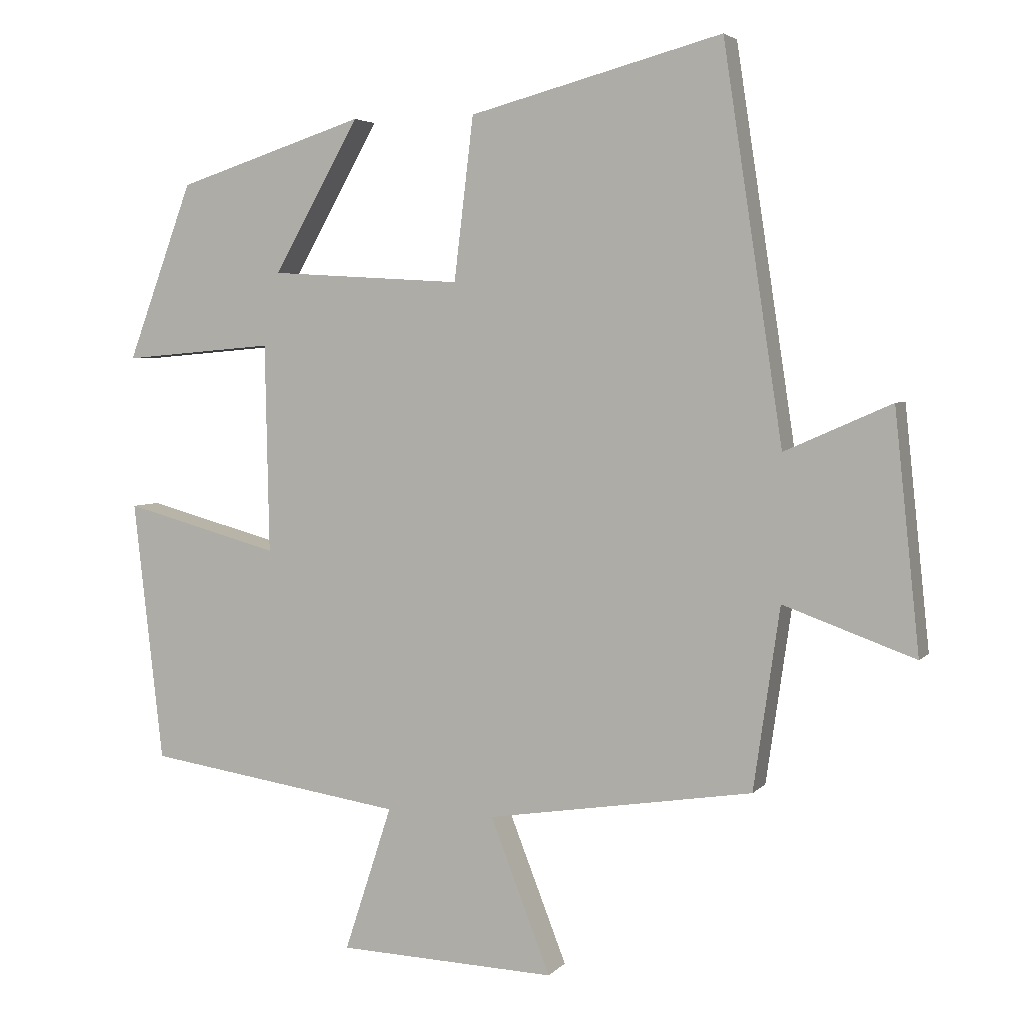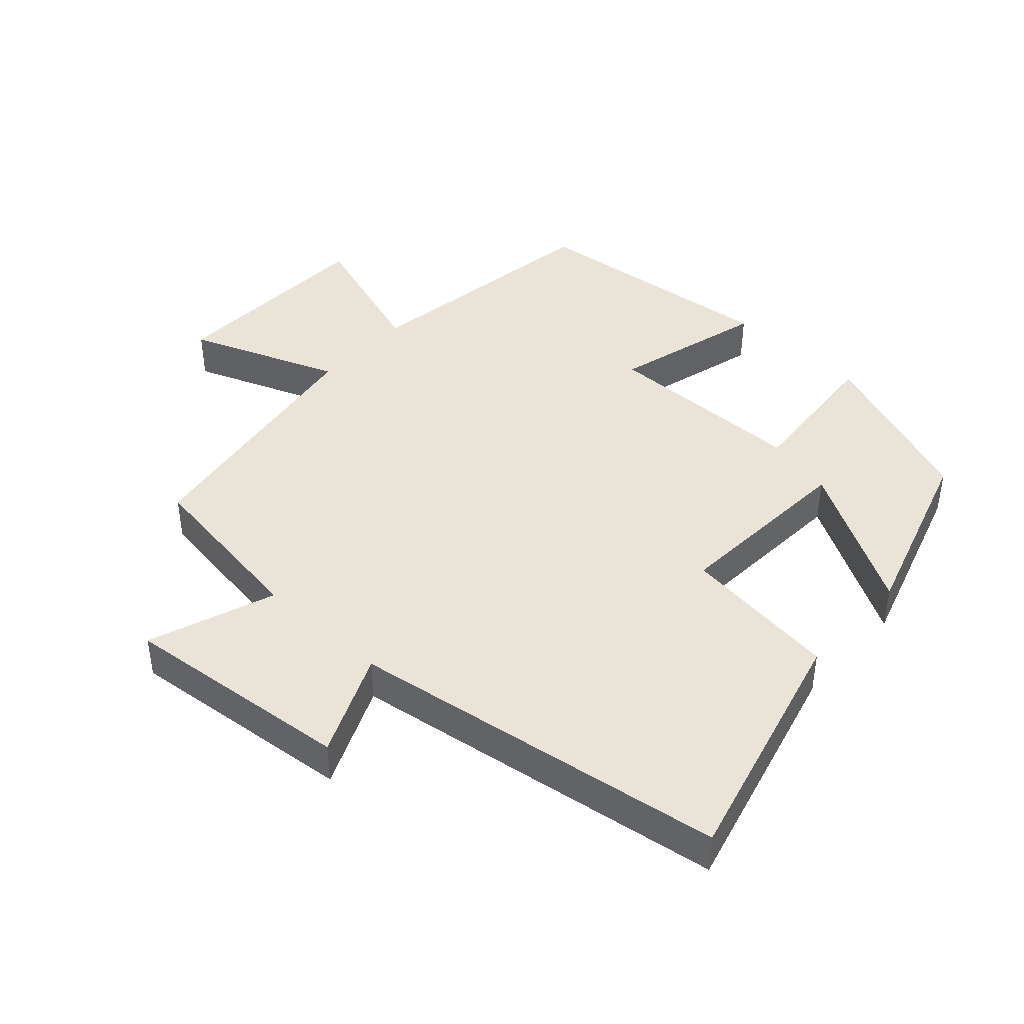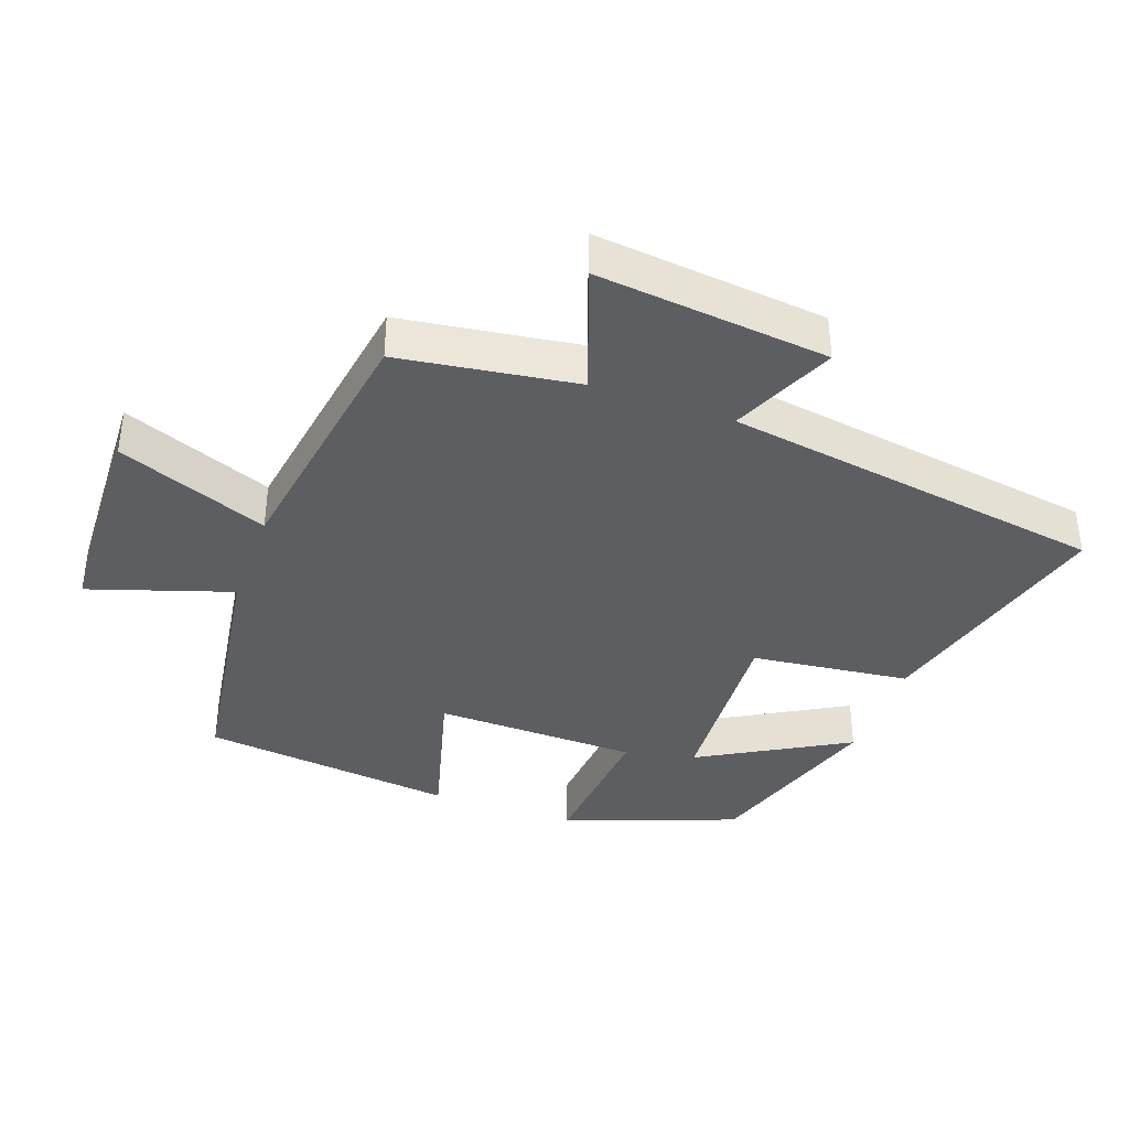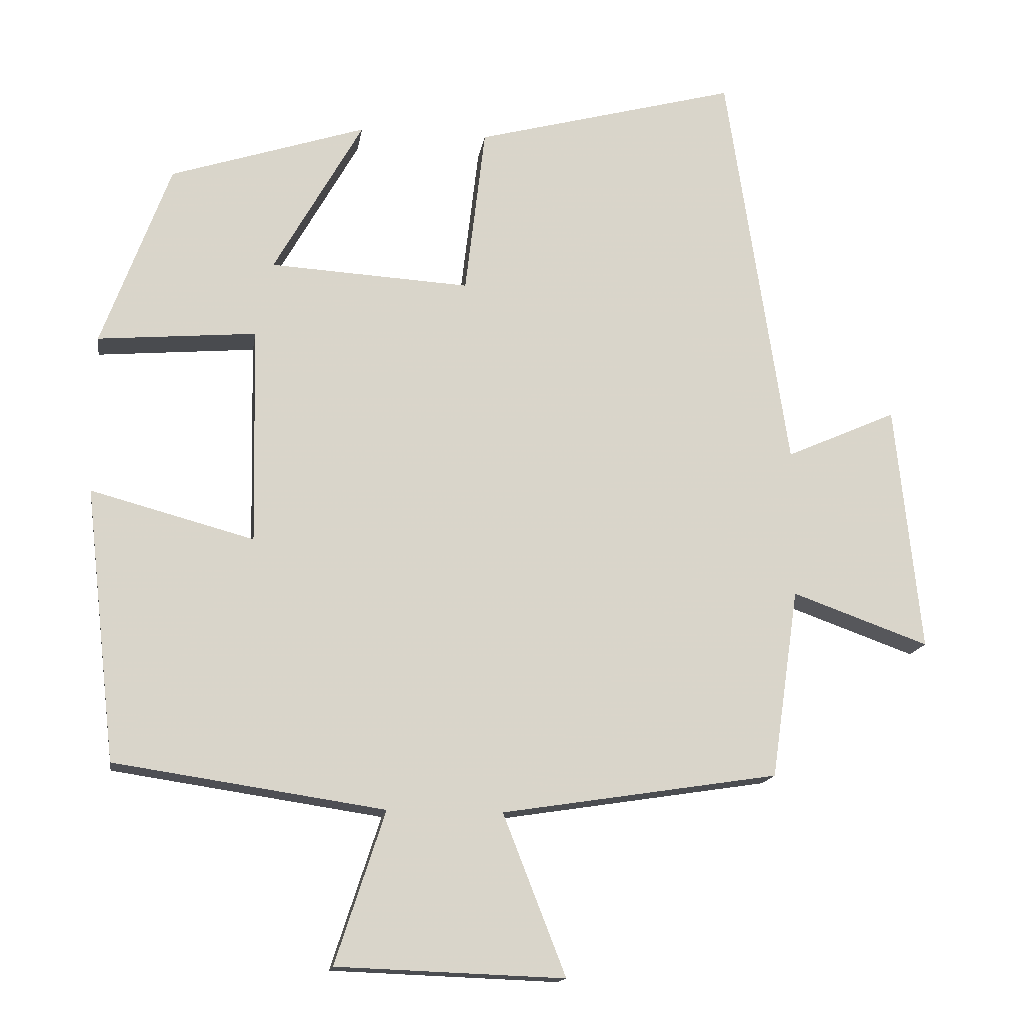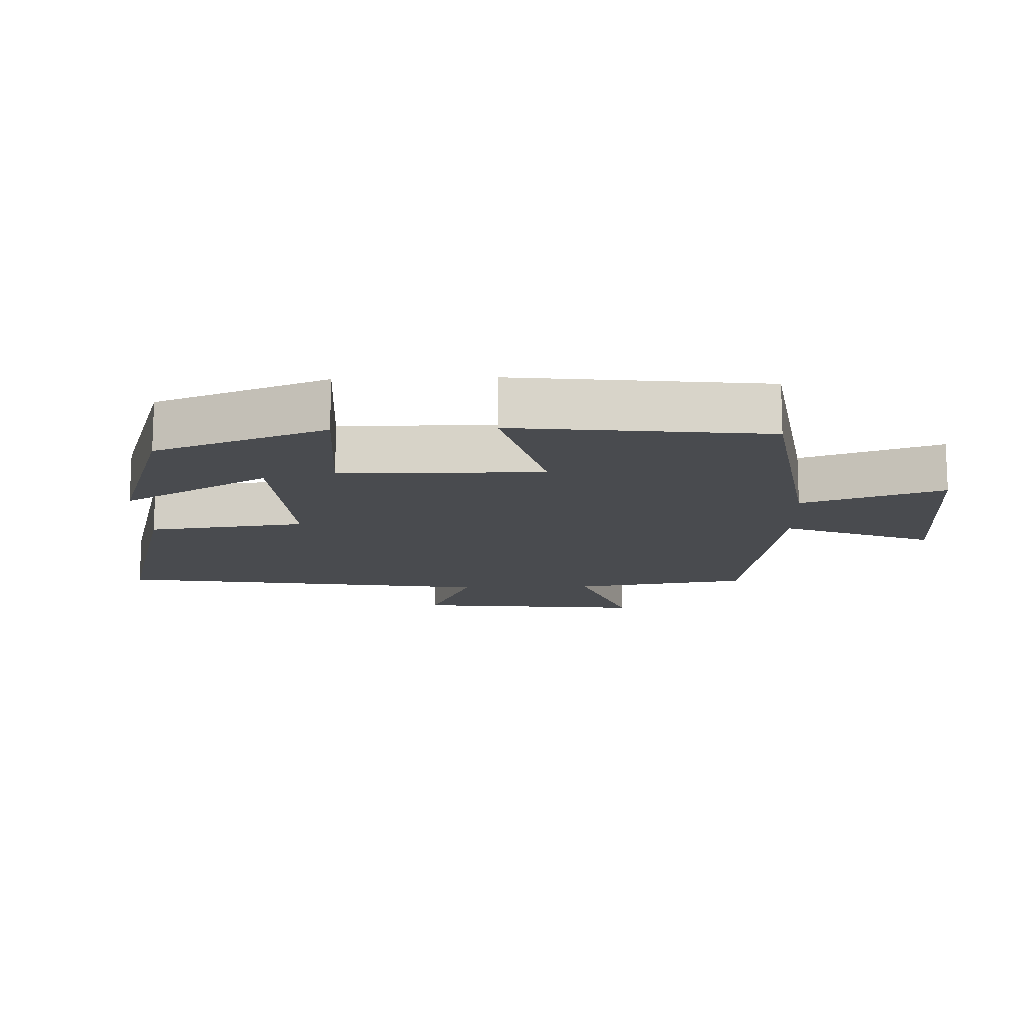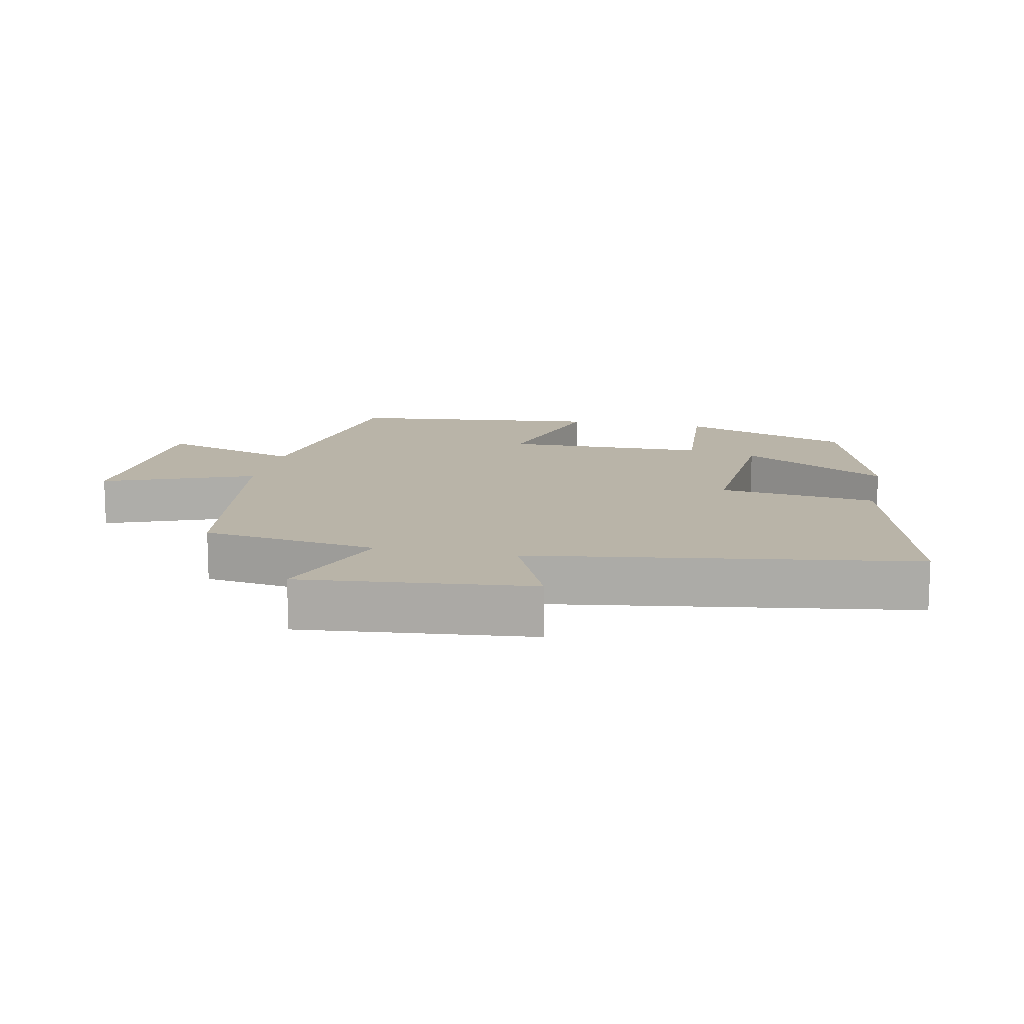
<metadata>
{"format":"obj","ext":"obj","renderer":"f3d","projection":"perspective","resolution":1024,"background":"white","views":[{"elev":4.0,"azim":-159.4,"up":"+Z"},{"elev":43.0,"azim":-47.4,"up":"+Y"},{"elev":-38.3,"azim":-109.8,"up":"+Y"},{"elev":-15.2,"azim":171.3,"up":"+Z"},{"elev":-14.1,"azim":92.1,"up":"+Y"},{"elev":13.2,"azim":-78.0,"up":"+Y"}]}
</metadata>
<code>
v 0.405 0.07 0.412
v 0.5 0.07 0.156
v 0.28 0.07 0.175
v 0.274 0.07 -0.127
v 0.5 0.07 -0.066
v 0.457 0.07 -0.444
v 0.083 0.07 -0.5
v 0.152 0.07 -0.711
v -0.164 0.07 -0.723
v -0.077 0.07 -0.5
v -0.462 0.07 -0.44
v -0.5 0.07 -0.177
v -0.69 0.07 -0.245
v -0.654 0.07 0.099
v -0.5 0.07 0.031
v -0.414 0.07 0.597
v -0.049 0.07 0.5
v -0.021 0.07 0.265
v 0.257 0.07 0.281
v 0.133 0.07 0.5
v 0.405 0 0.412
v 0.5 0 0.156
v 0.28 0 0.175
v 0.274 0 -0.127
v 0.5 0 -0.066
v 0.457 0 -0.444
v 0.083 0 -0.5
v 0.152 0 -0.711
v -0.164 0 -0.723
v -0.077 0 -0.5
v -0.462 0 -0.44
v -0.5 0 -0.177
v -0.69 0 -0.245
v -0.654 0 0.099
v -0.5 0 0.031
v -0.414 0 0.597
v -0.049 0 0.5
v -0.021 0 0.265
v 0.257 0 0.281
v 0.133 0 0.5
f 19 20 1 2
f 18 19 2 3
f 15 16 17 18
f 15 18 3 4
f 12 13 14 15
f 10 11 12 15
f 10 15 4
f 7 8 9 10
f 6 7 10
f 4 5 6 10
f 22 21 40 39
f 23 22 39 38
f 38 37 36 35
f 24 23 38 35
f 35 34 33 32
f 35 32 31 30
f 24 35 30
f 30 29 28 27
f 30 27 26
f 30 26 25 24
f 1 21 22 2
f 2 22 23 3
f 3 23 24 4
f 4 24 25 5
f 5 25 26 6
f 6 26 27 7
f 7 27 28 8
f 8 28 29 9
f 9 29 30 10
f 10 30 31 11
f 11 31 32 12
f 12 32 33 13
f 13 33 34 14
f 14 34 35 15
f 15 35 36 16
f 16 36 37 17
f 17 37 38 18
f 18 38 39 19
f 19 39 40 20
f 20 40 21 1

</code>
